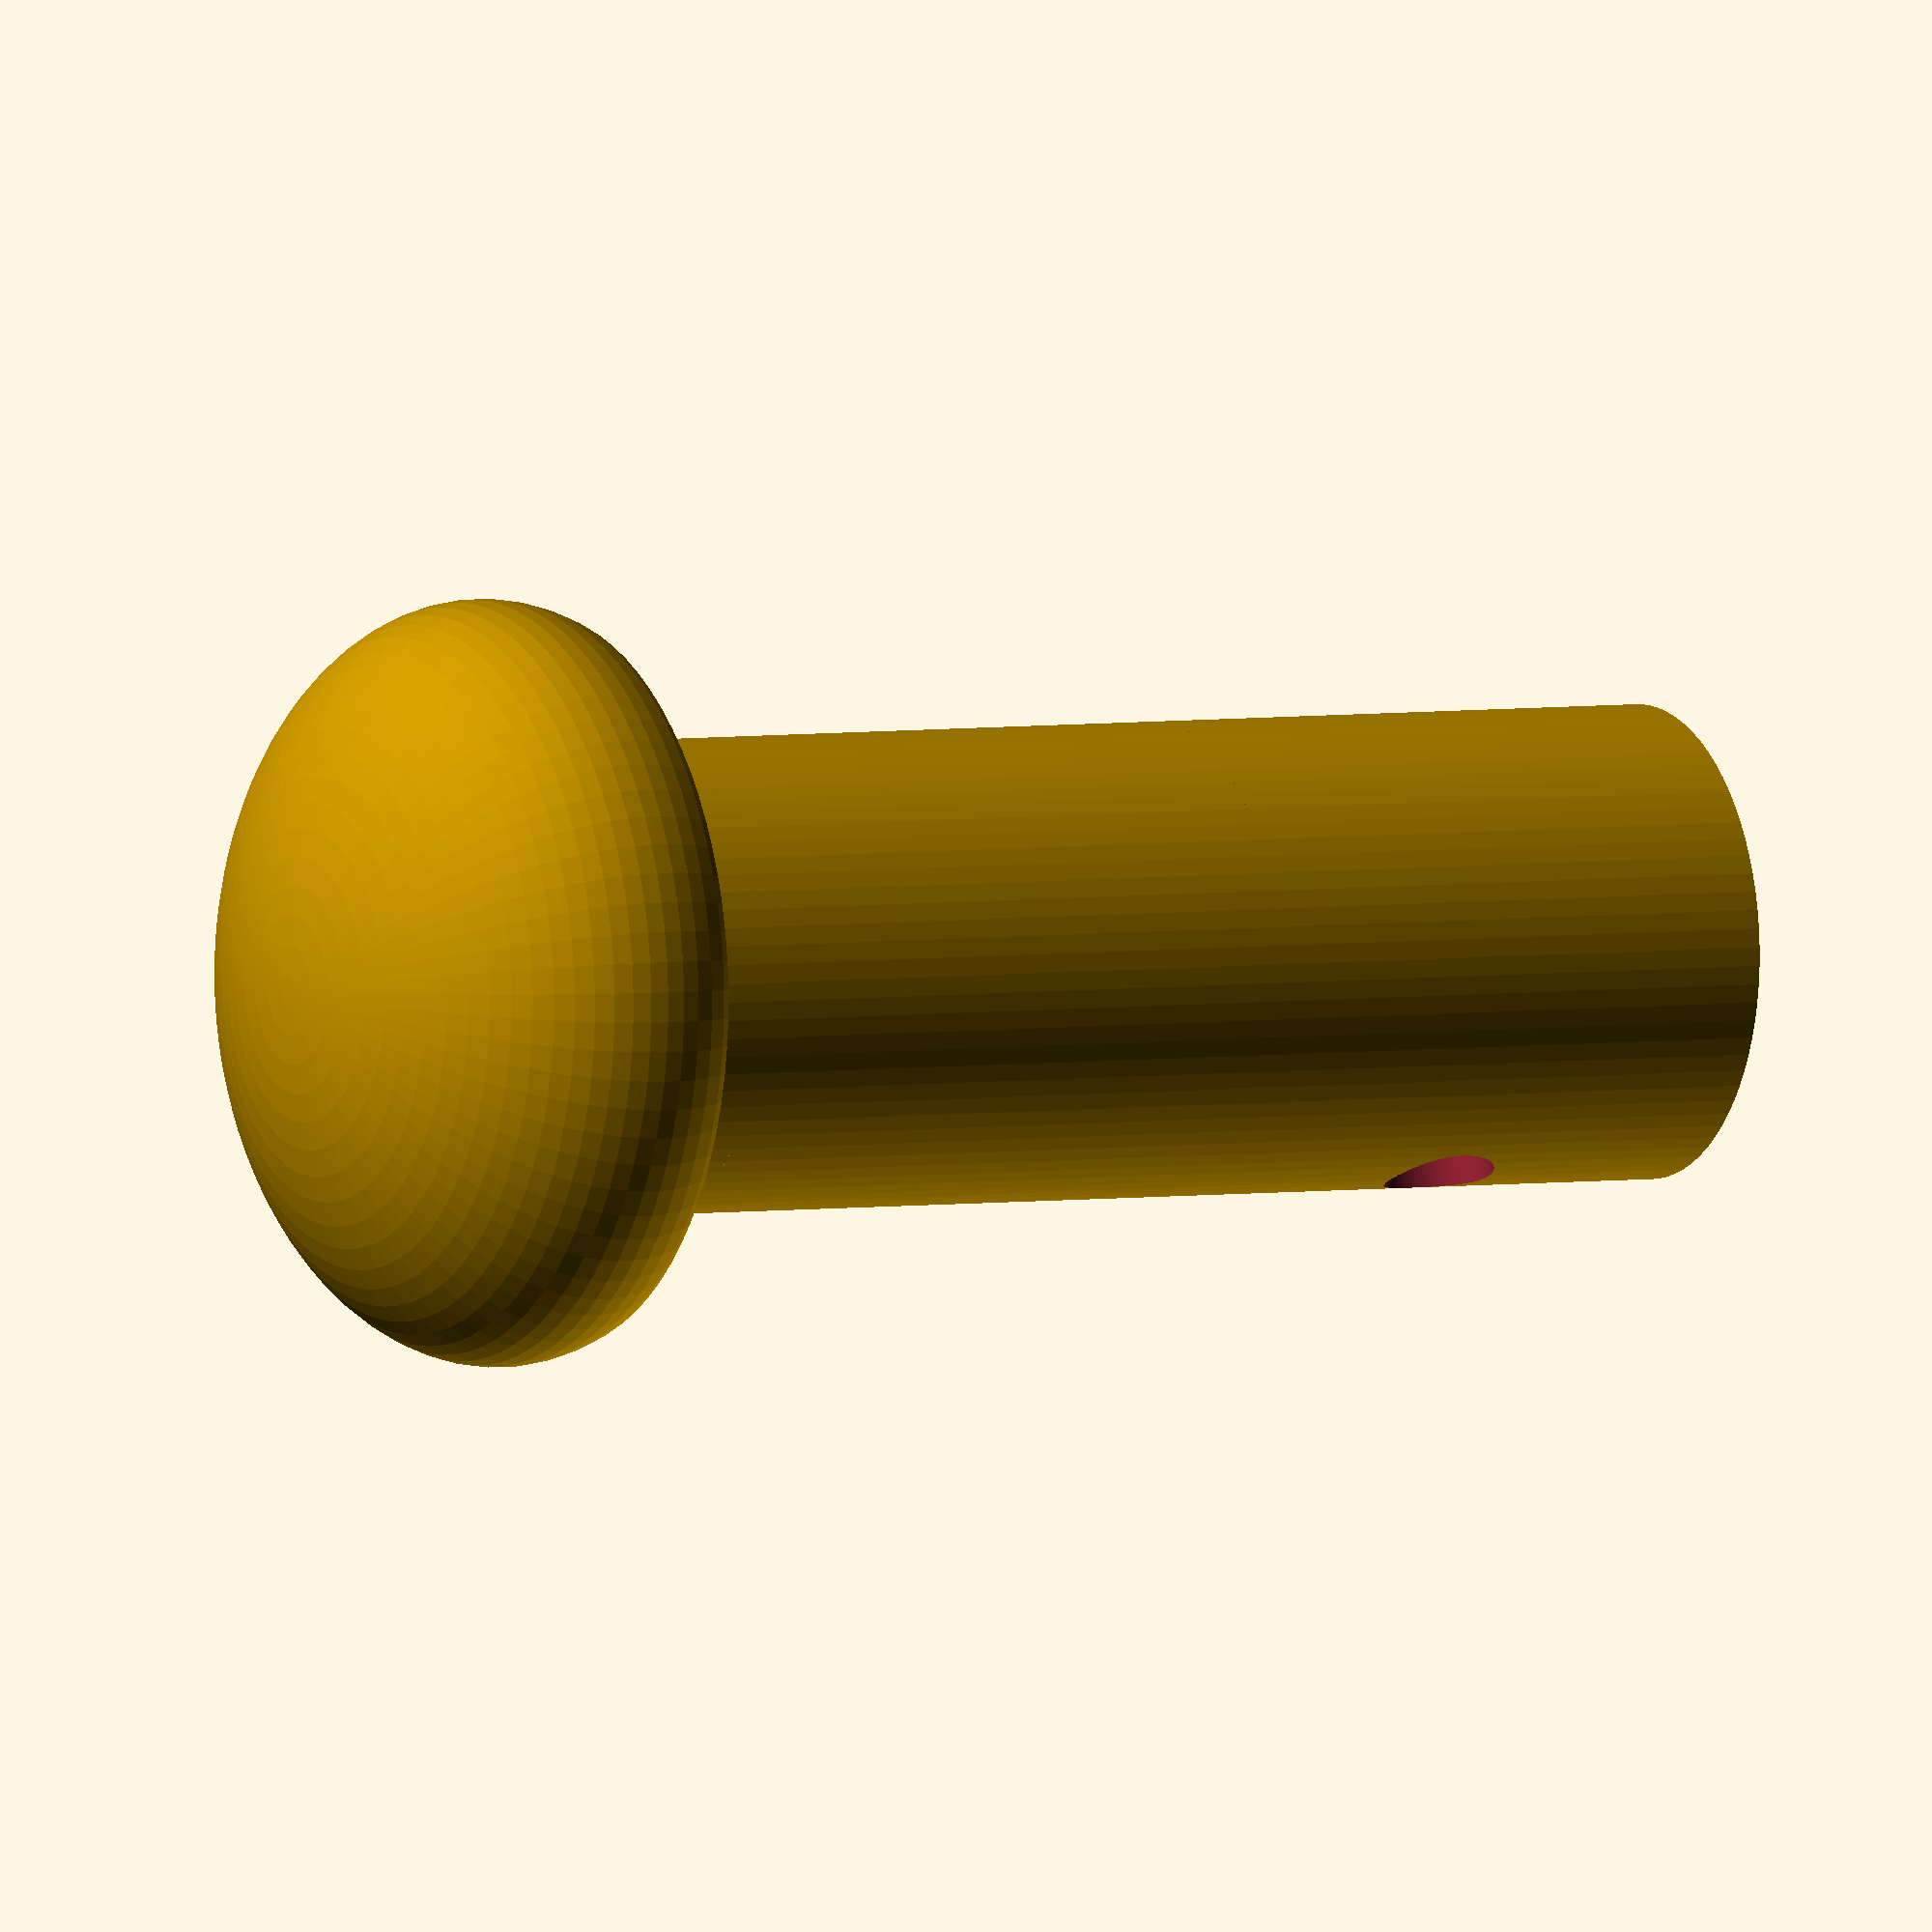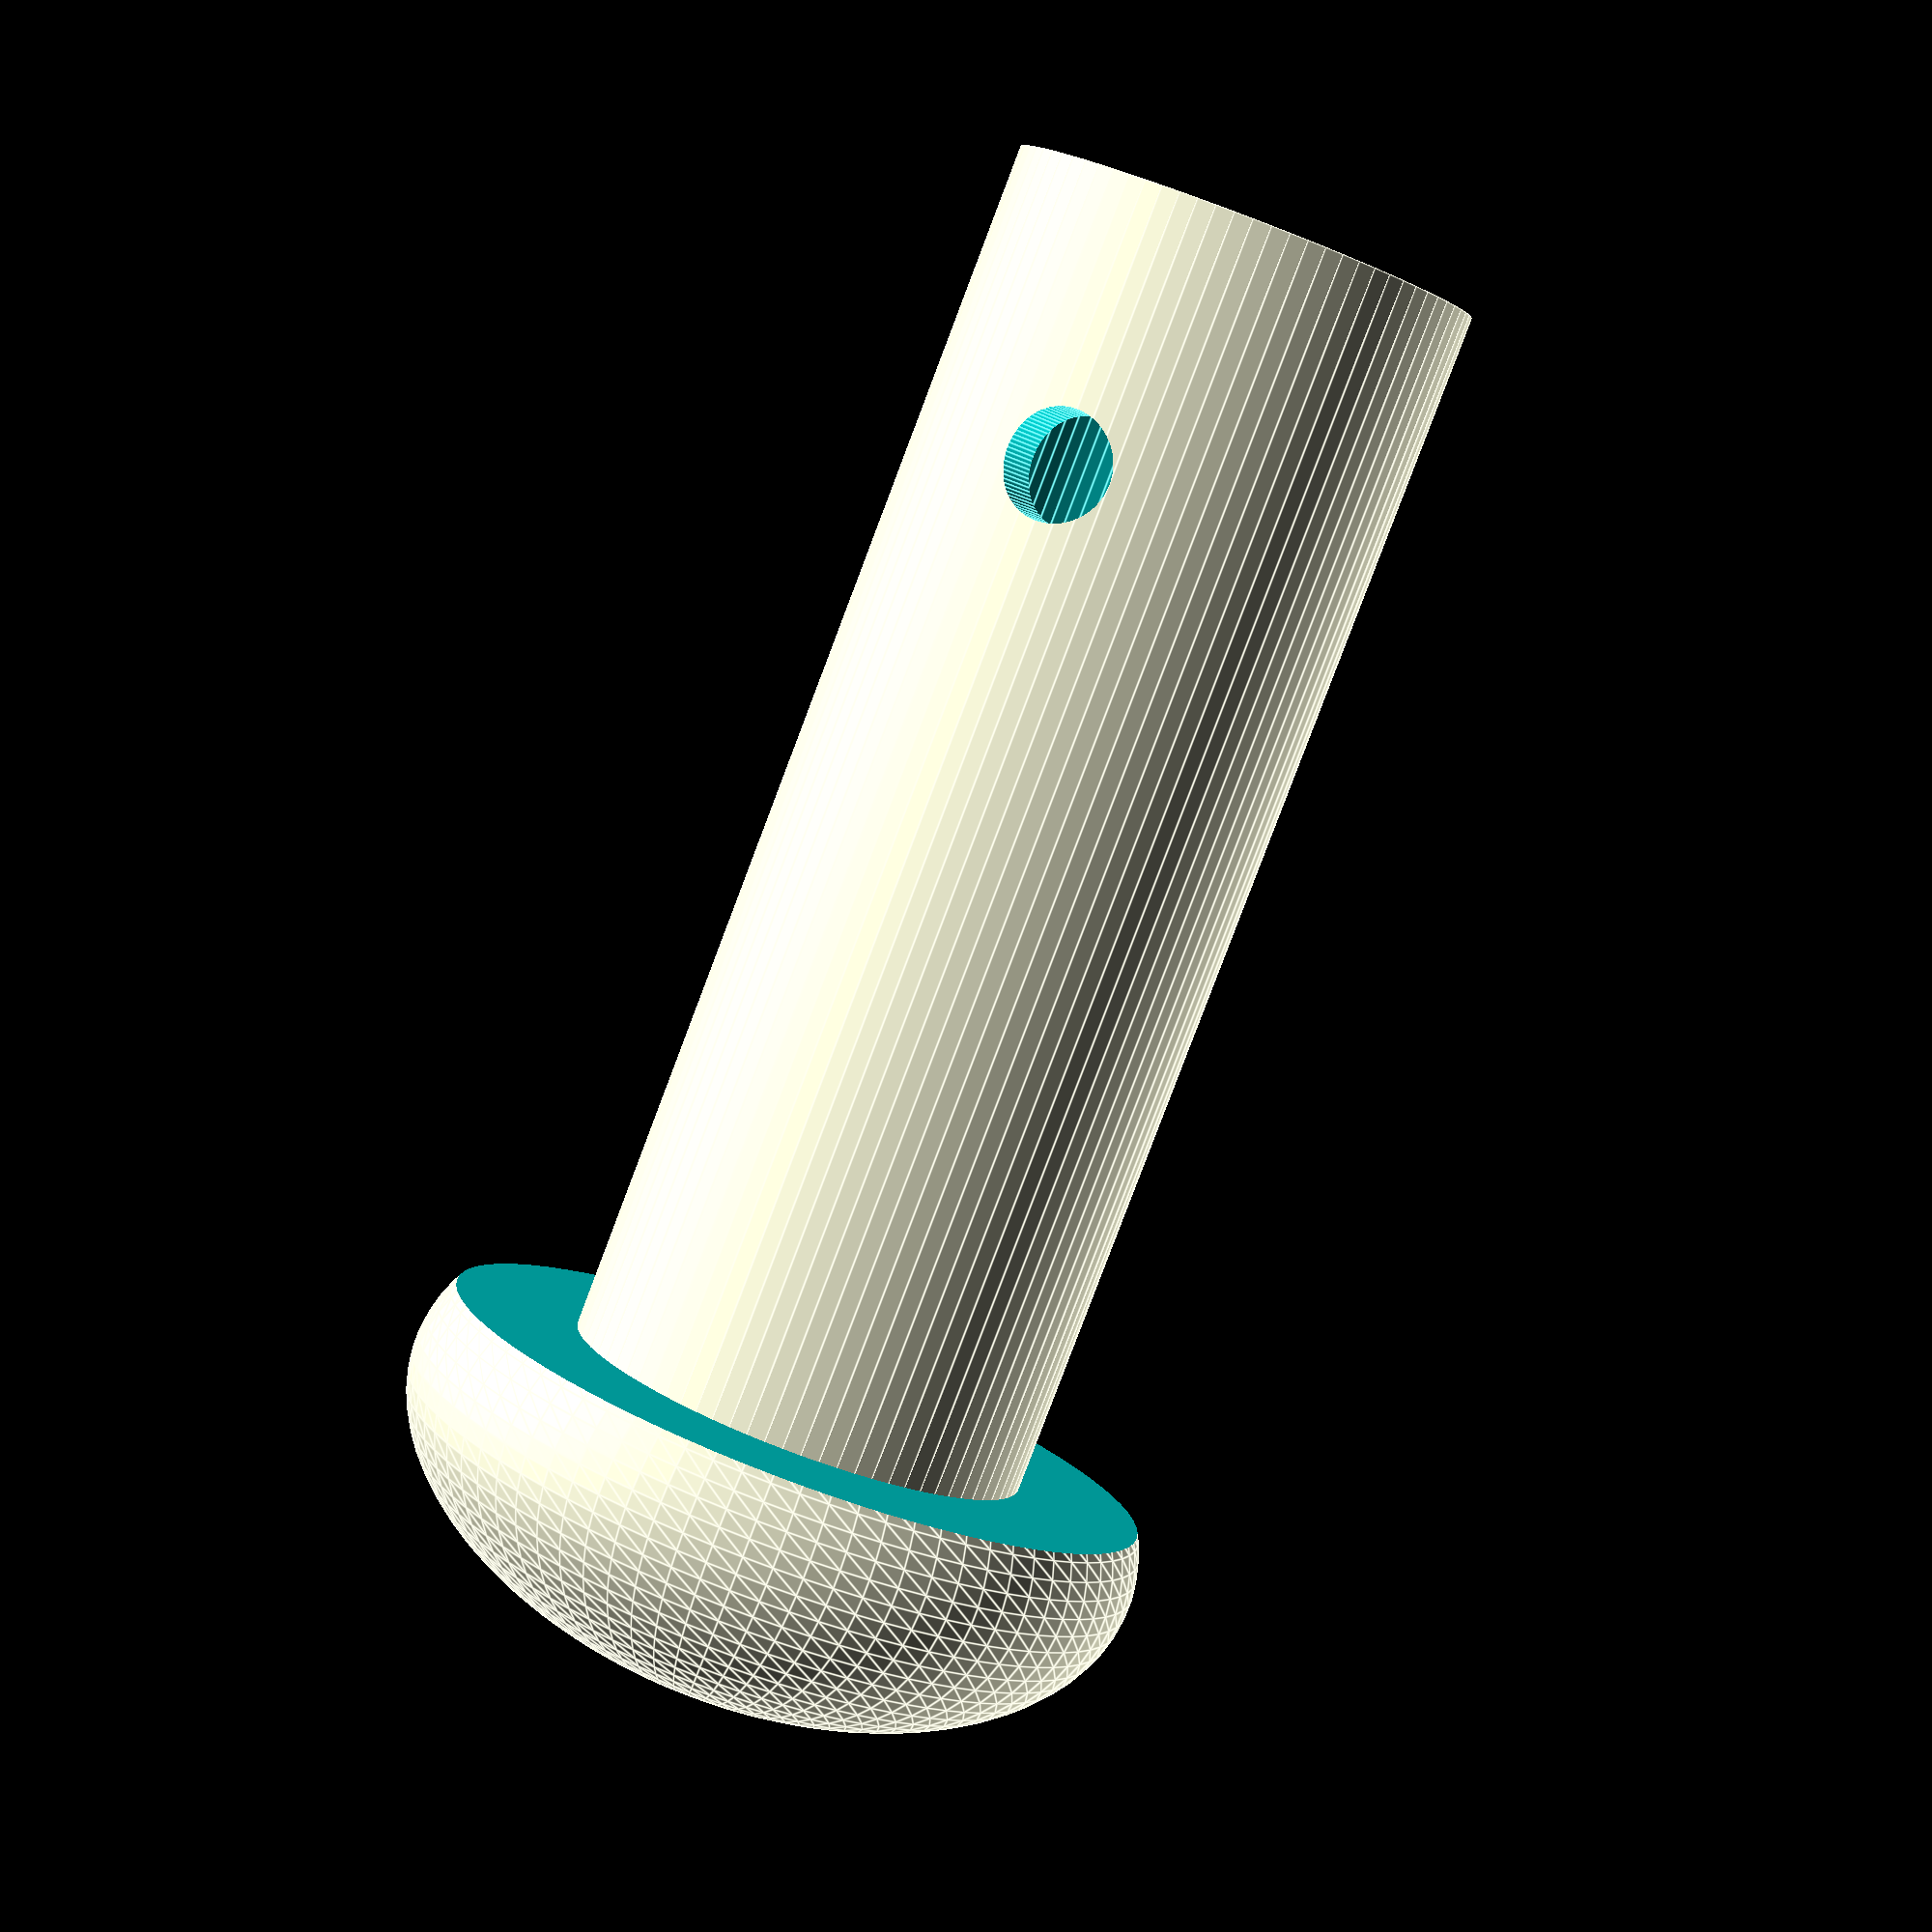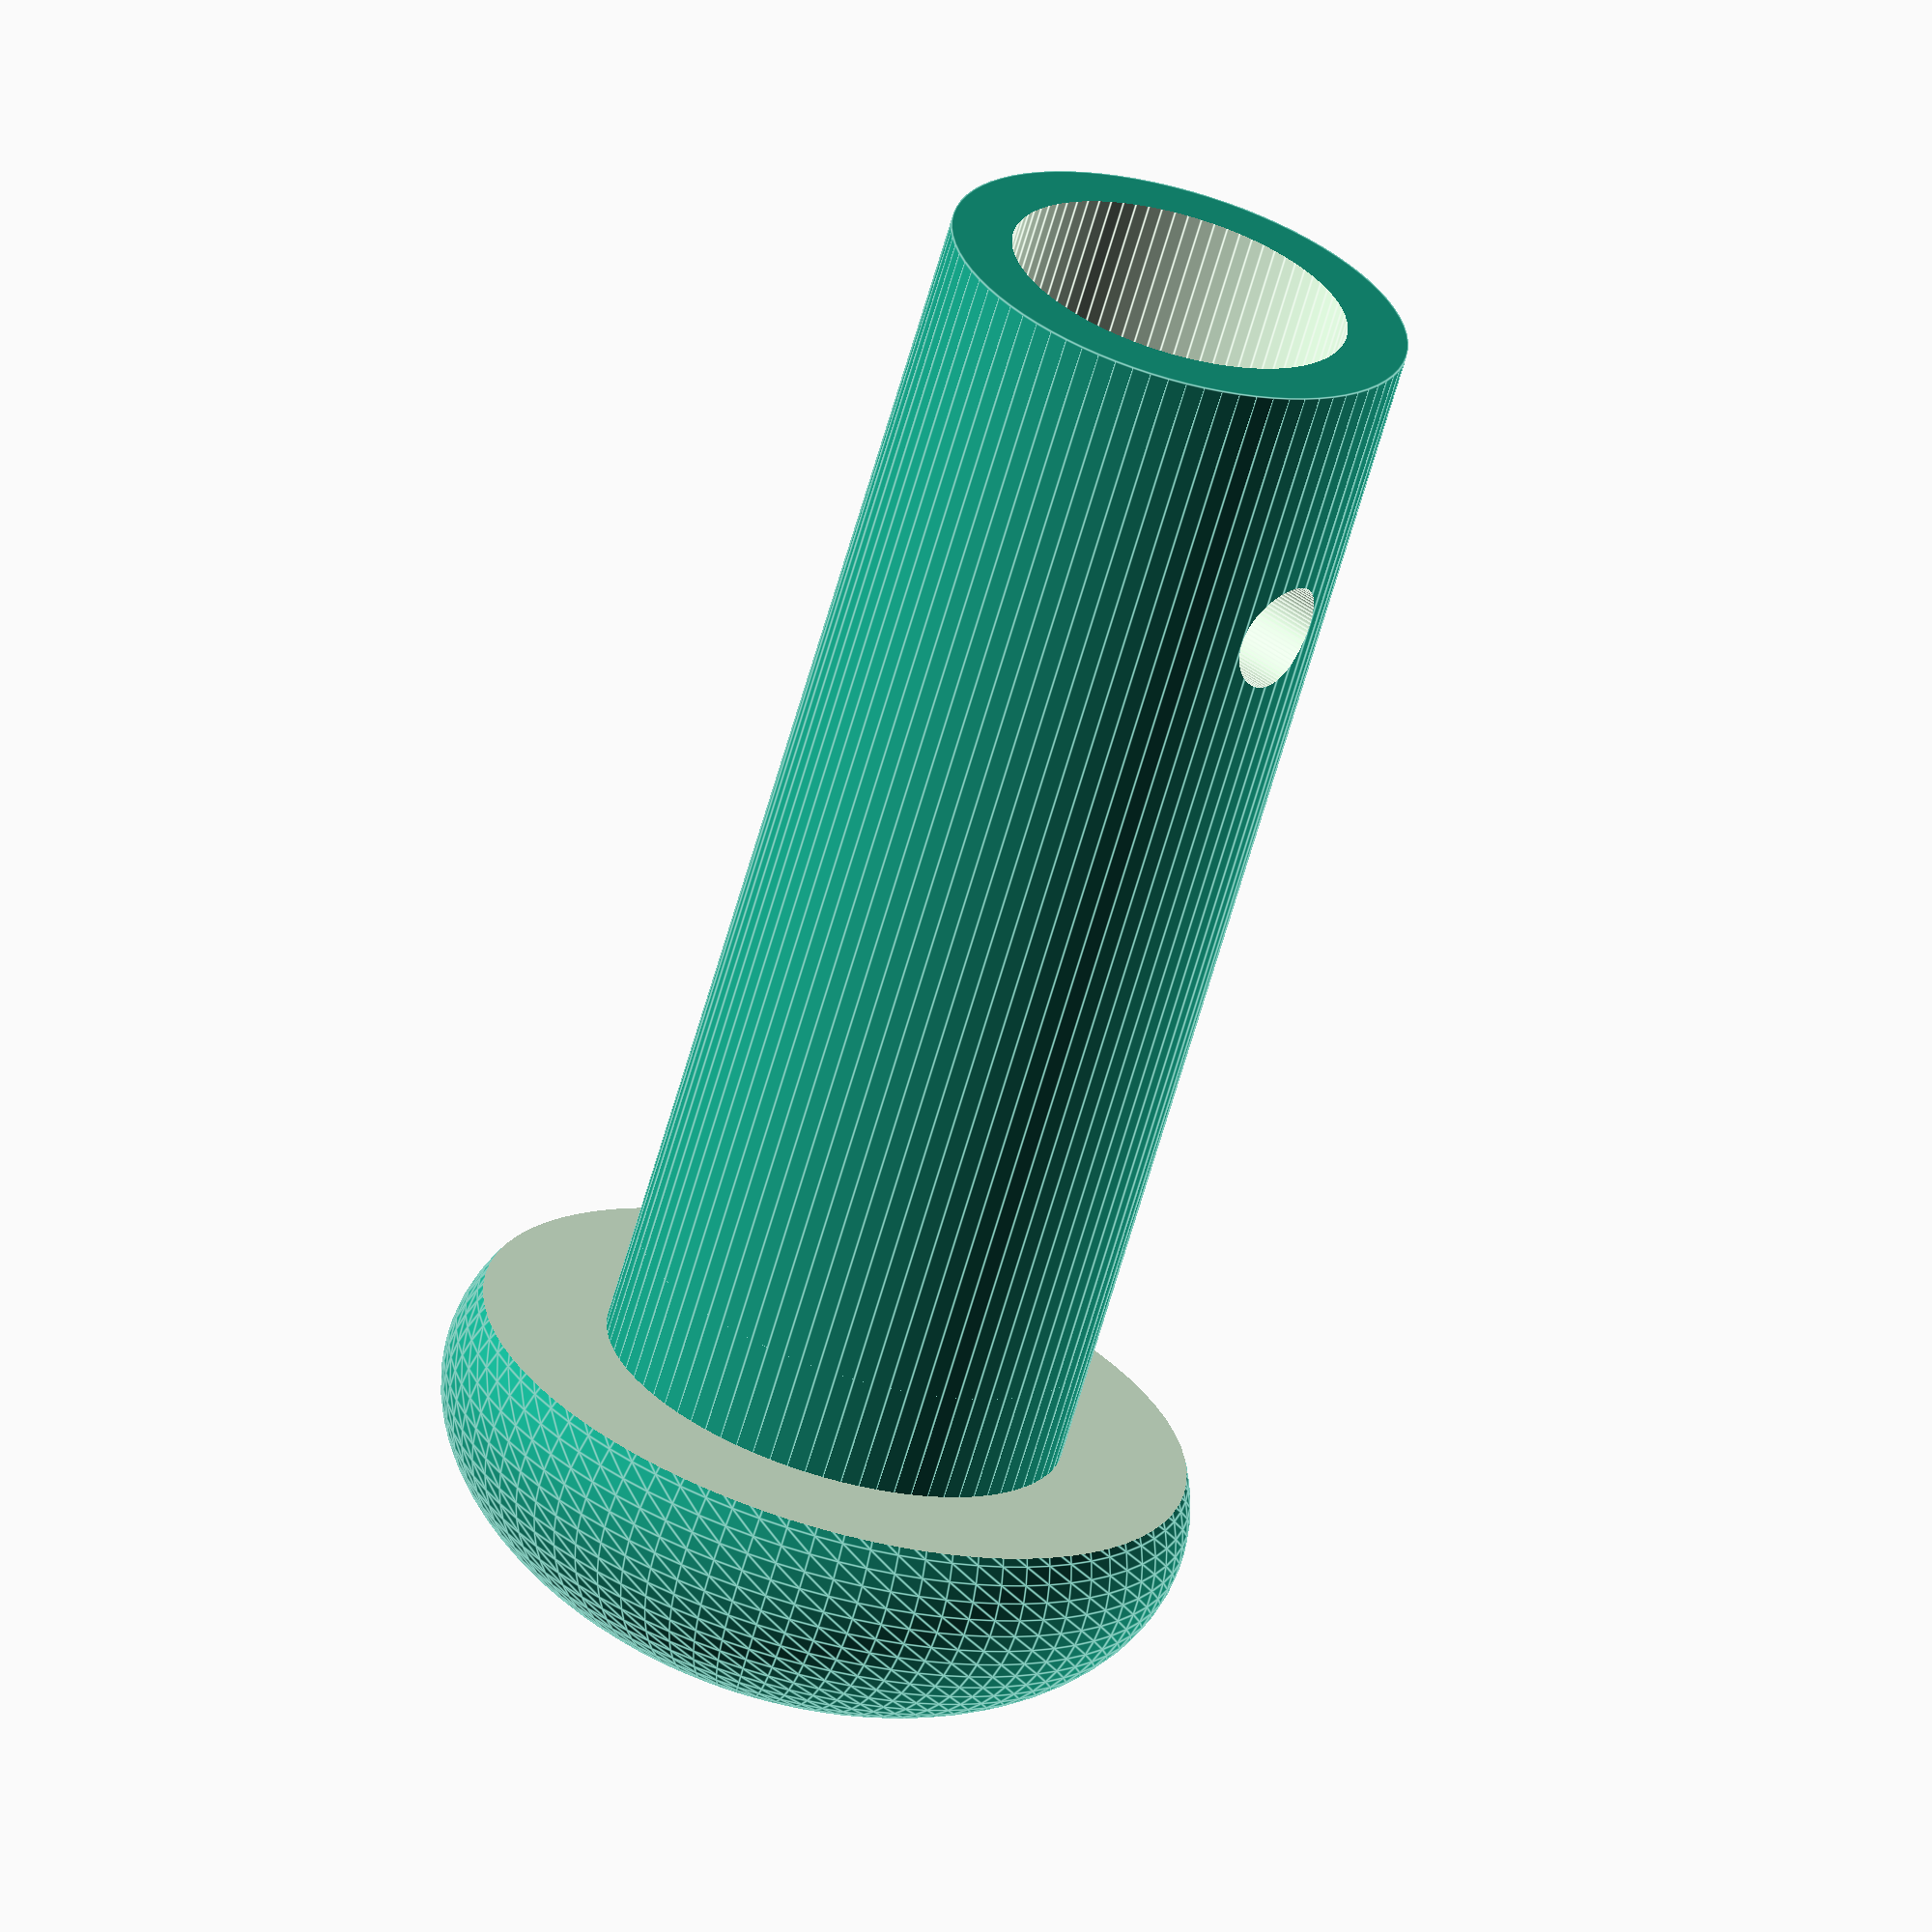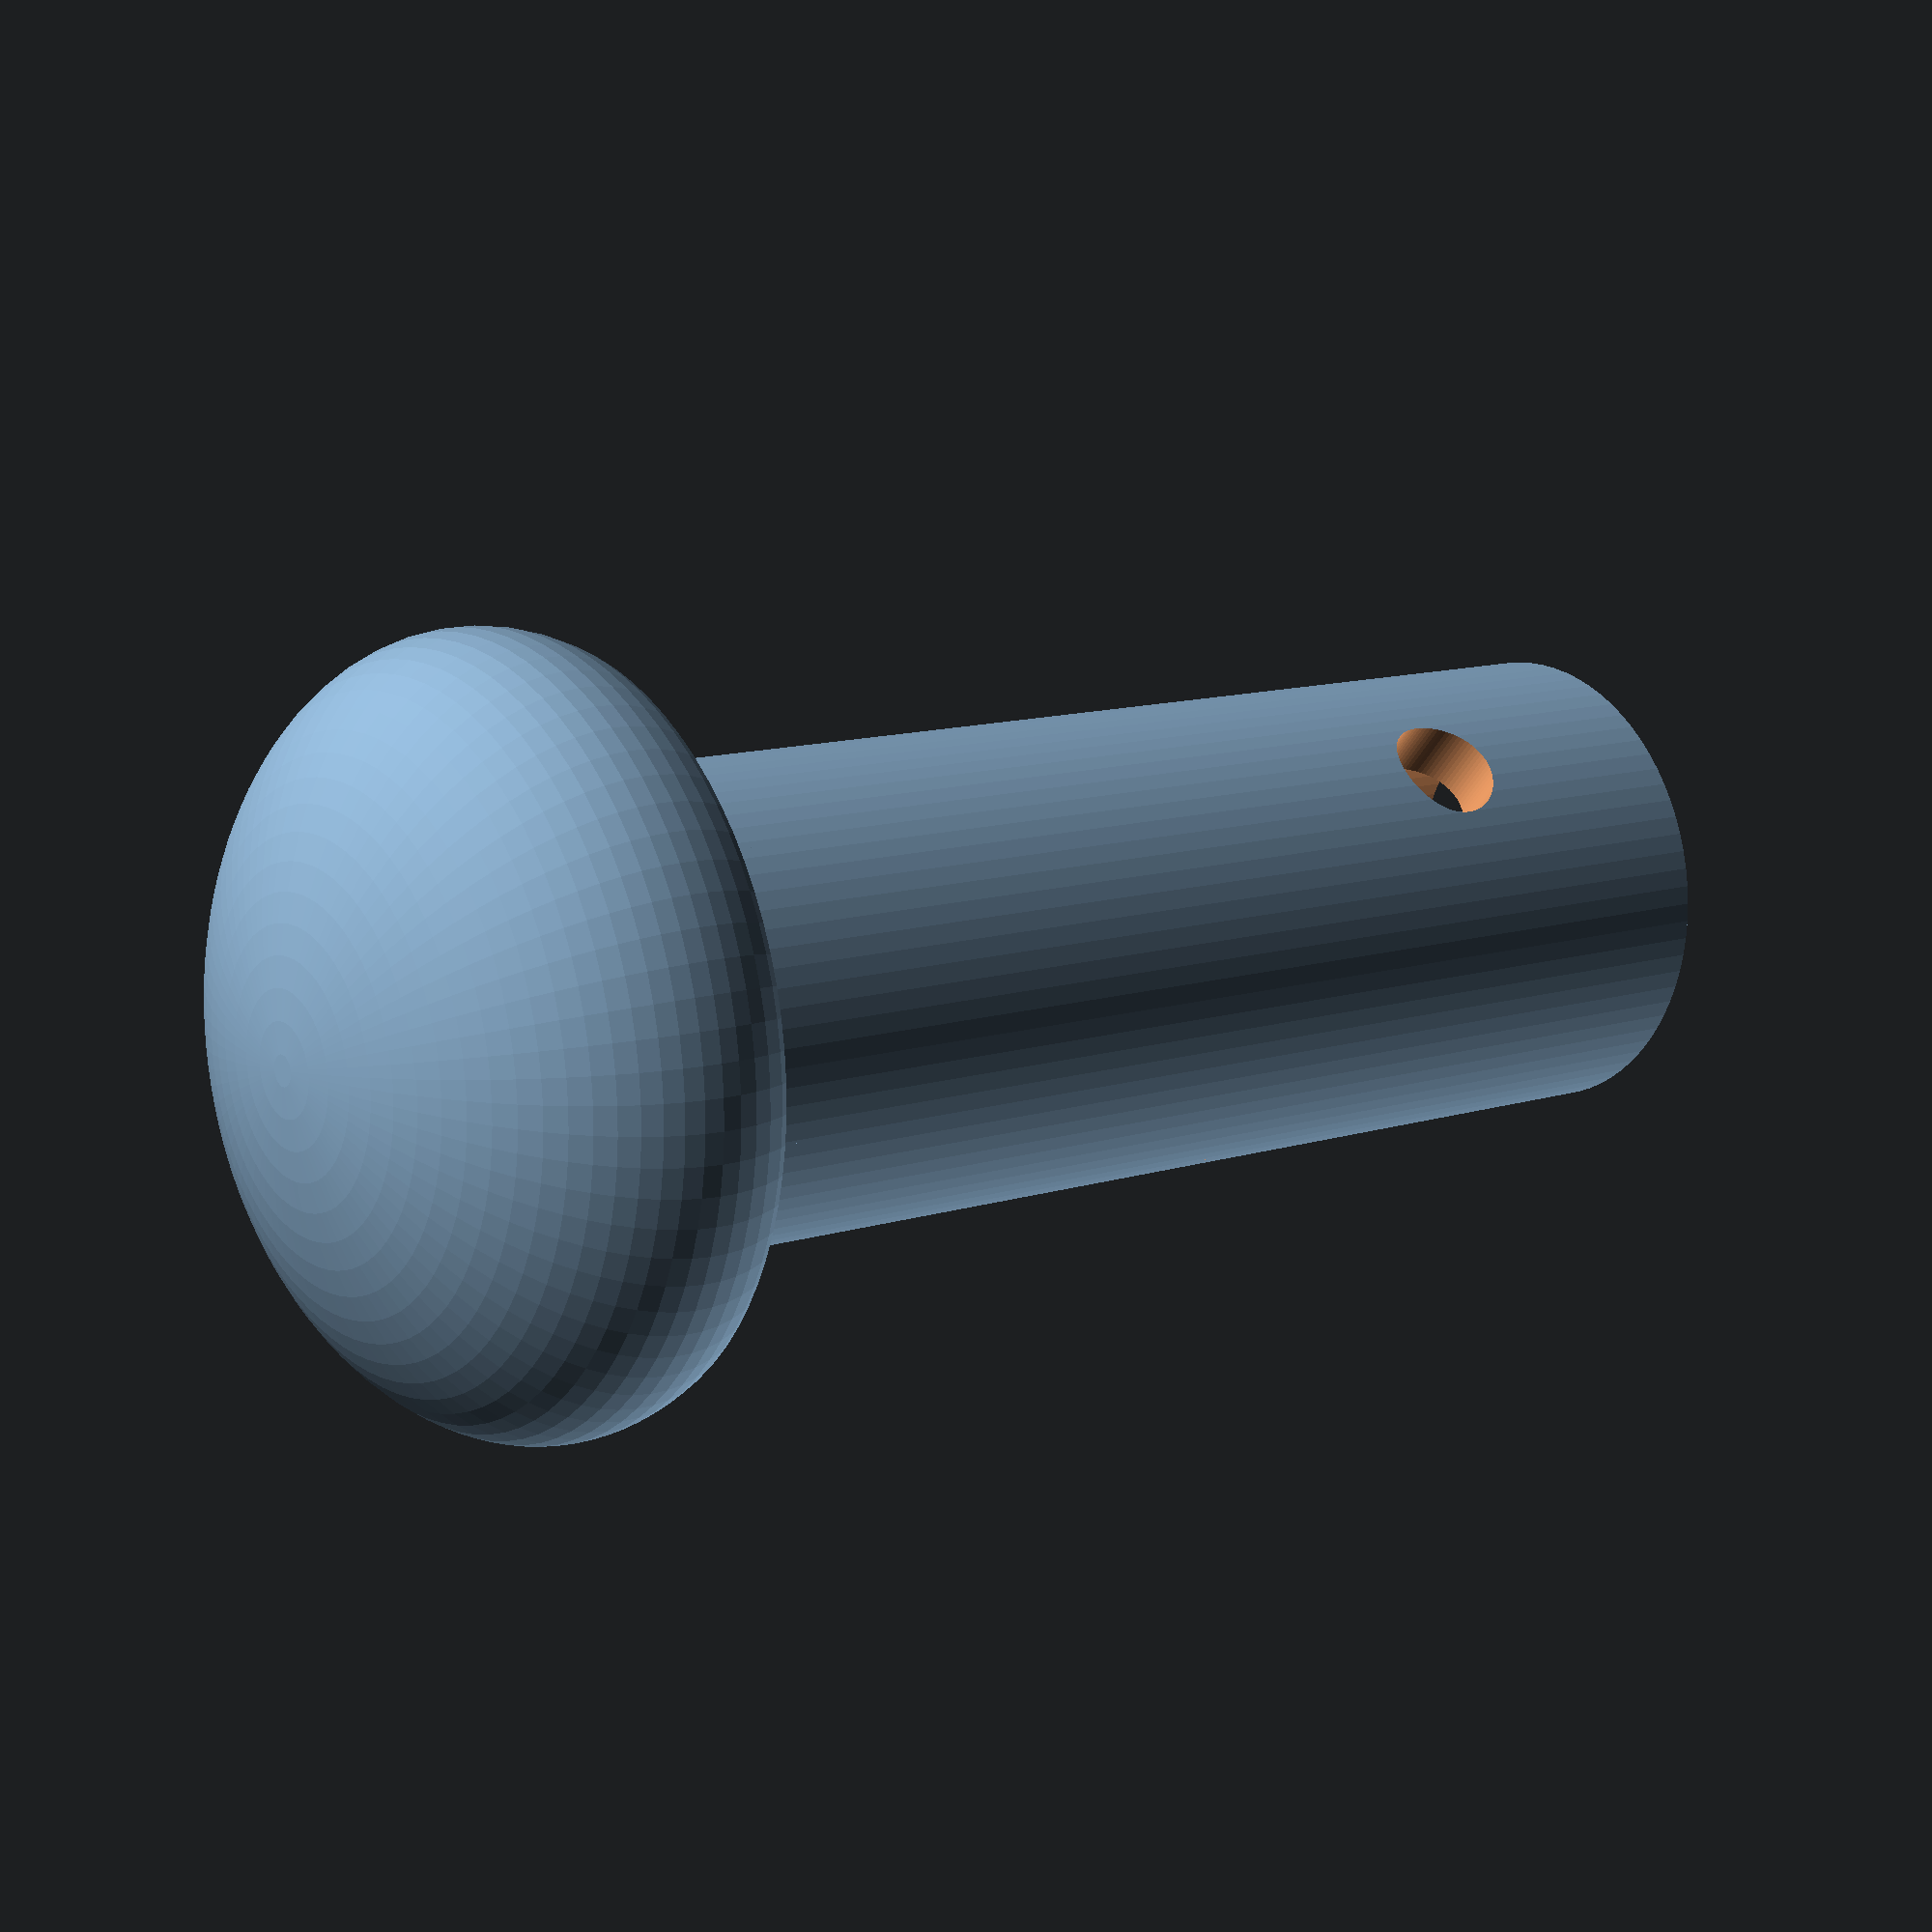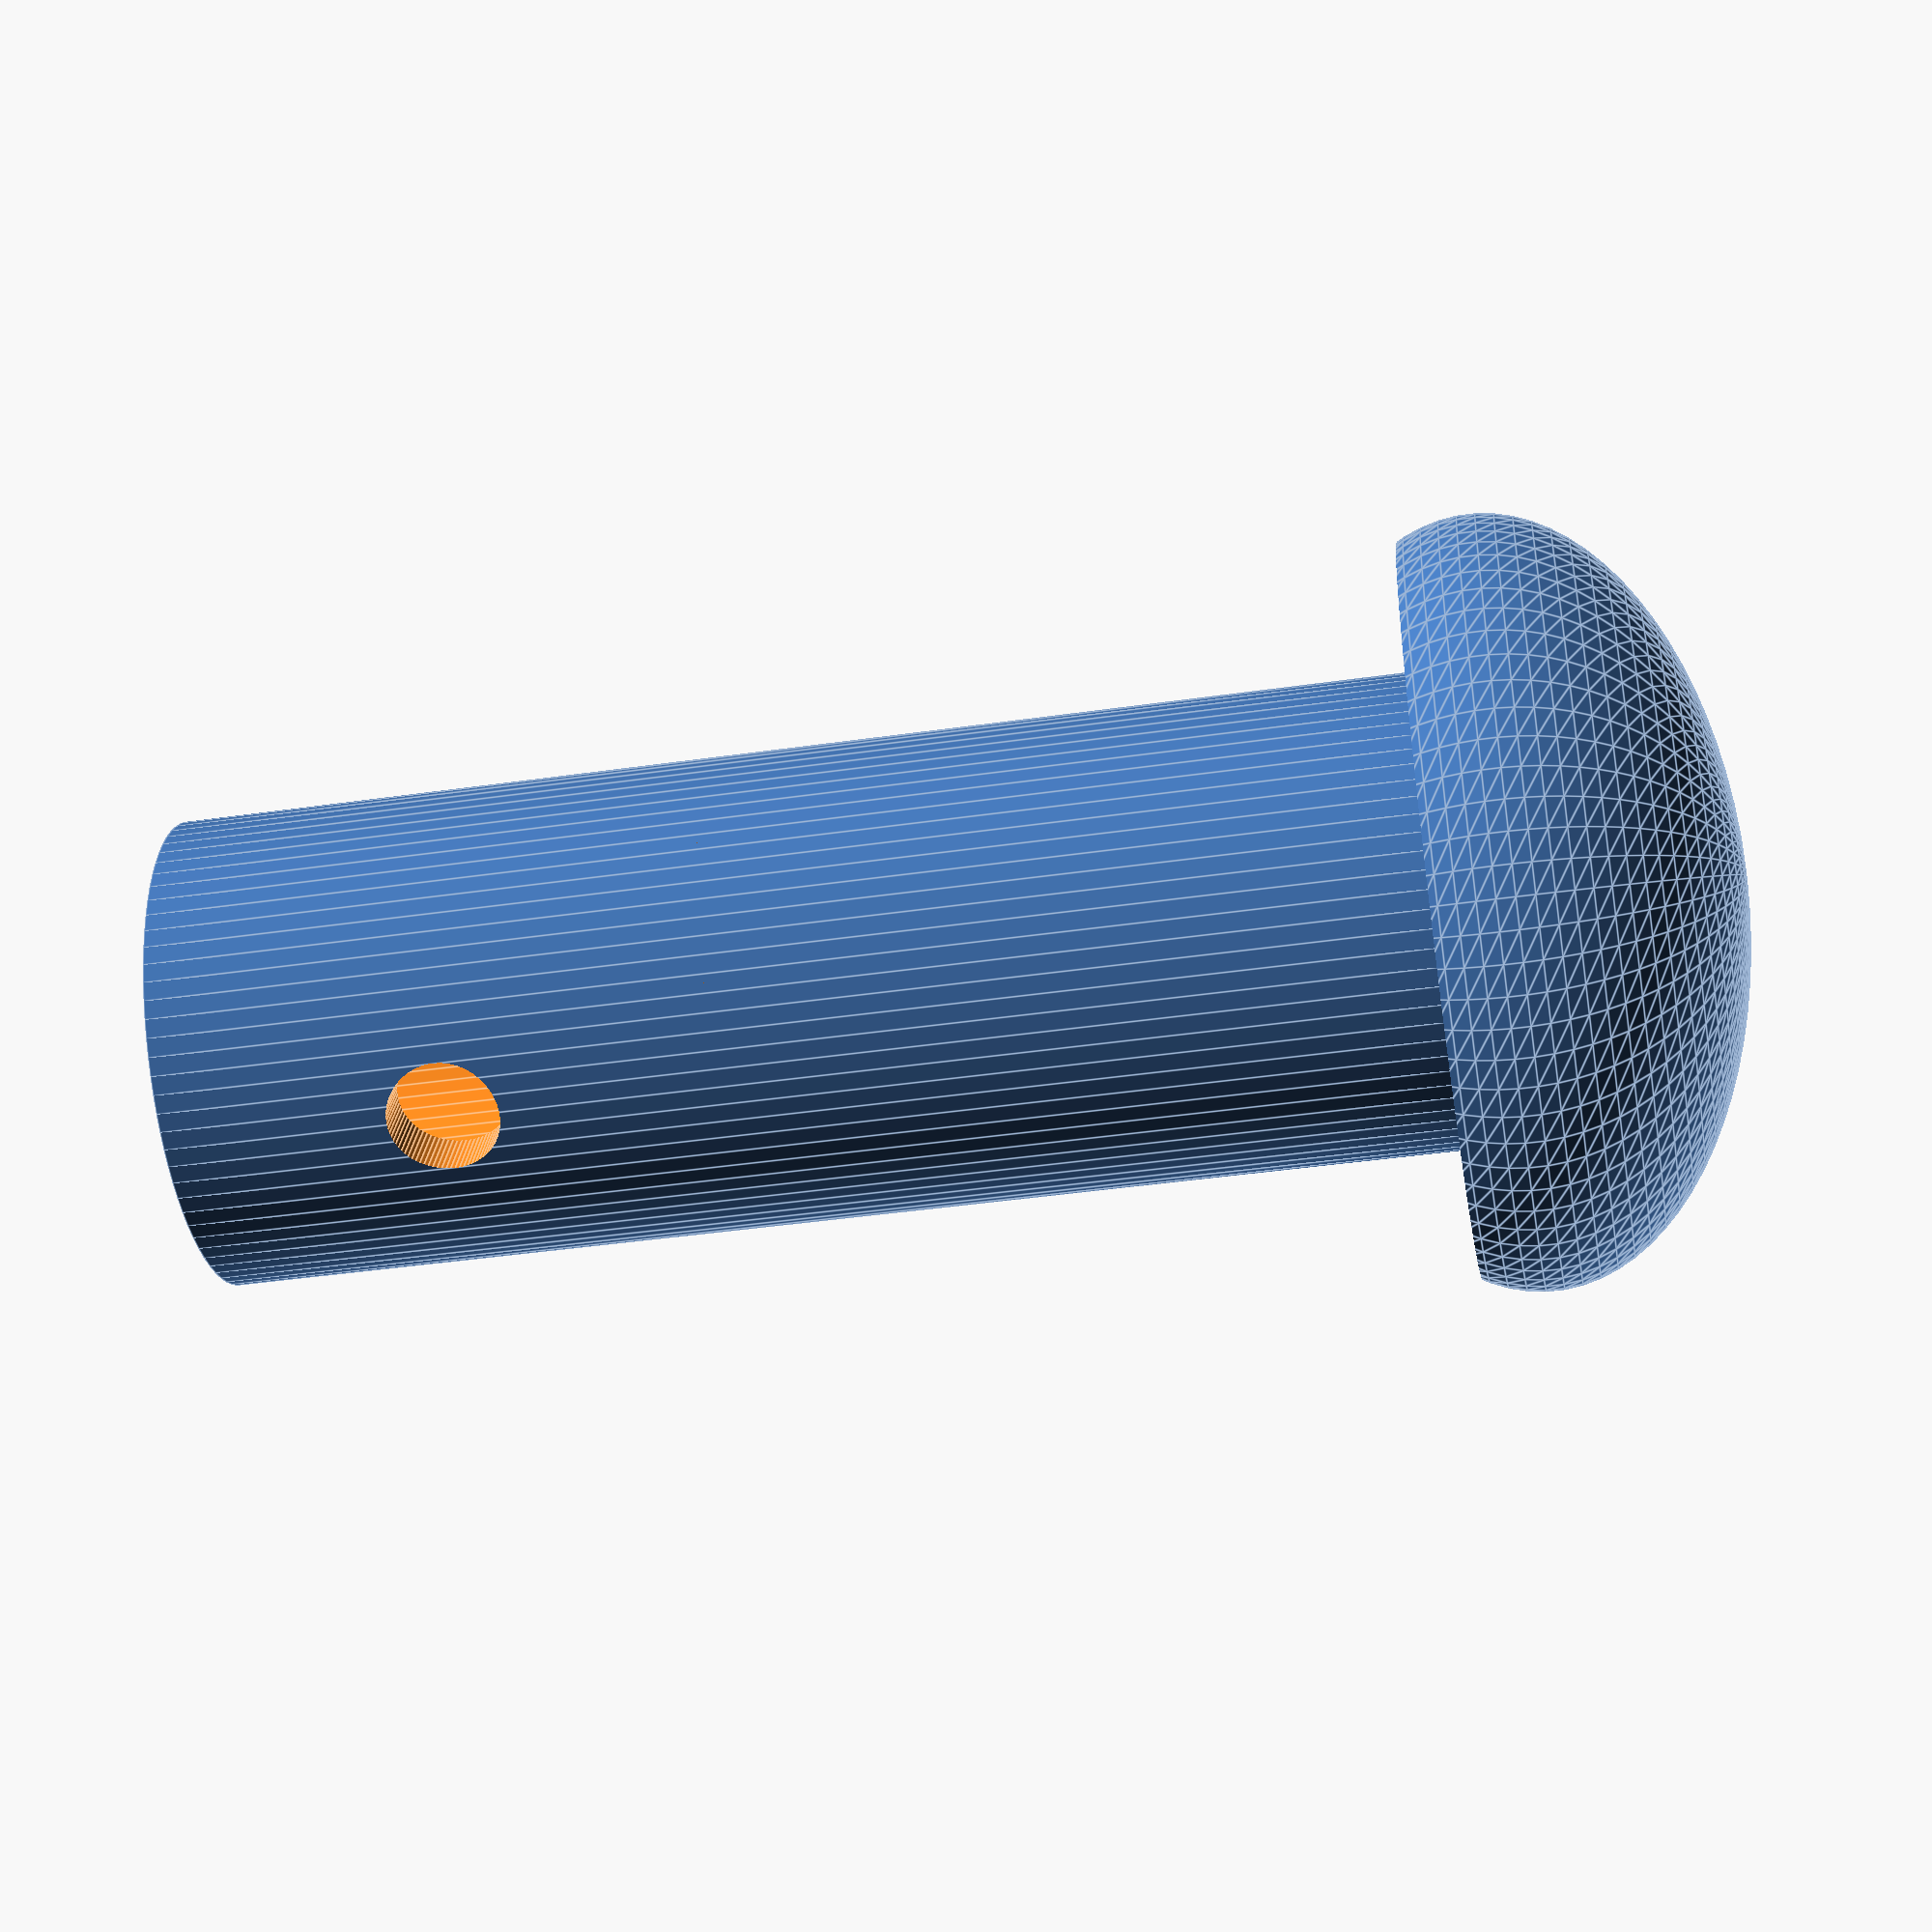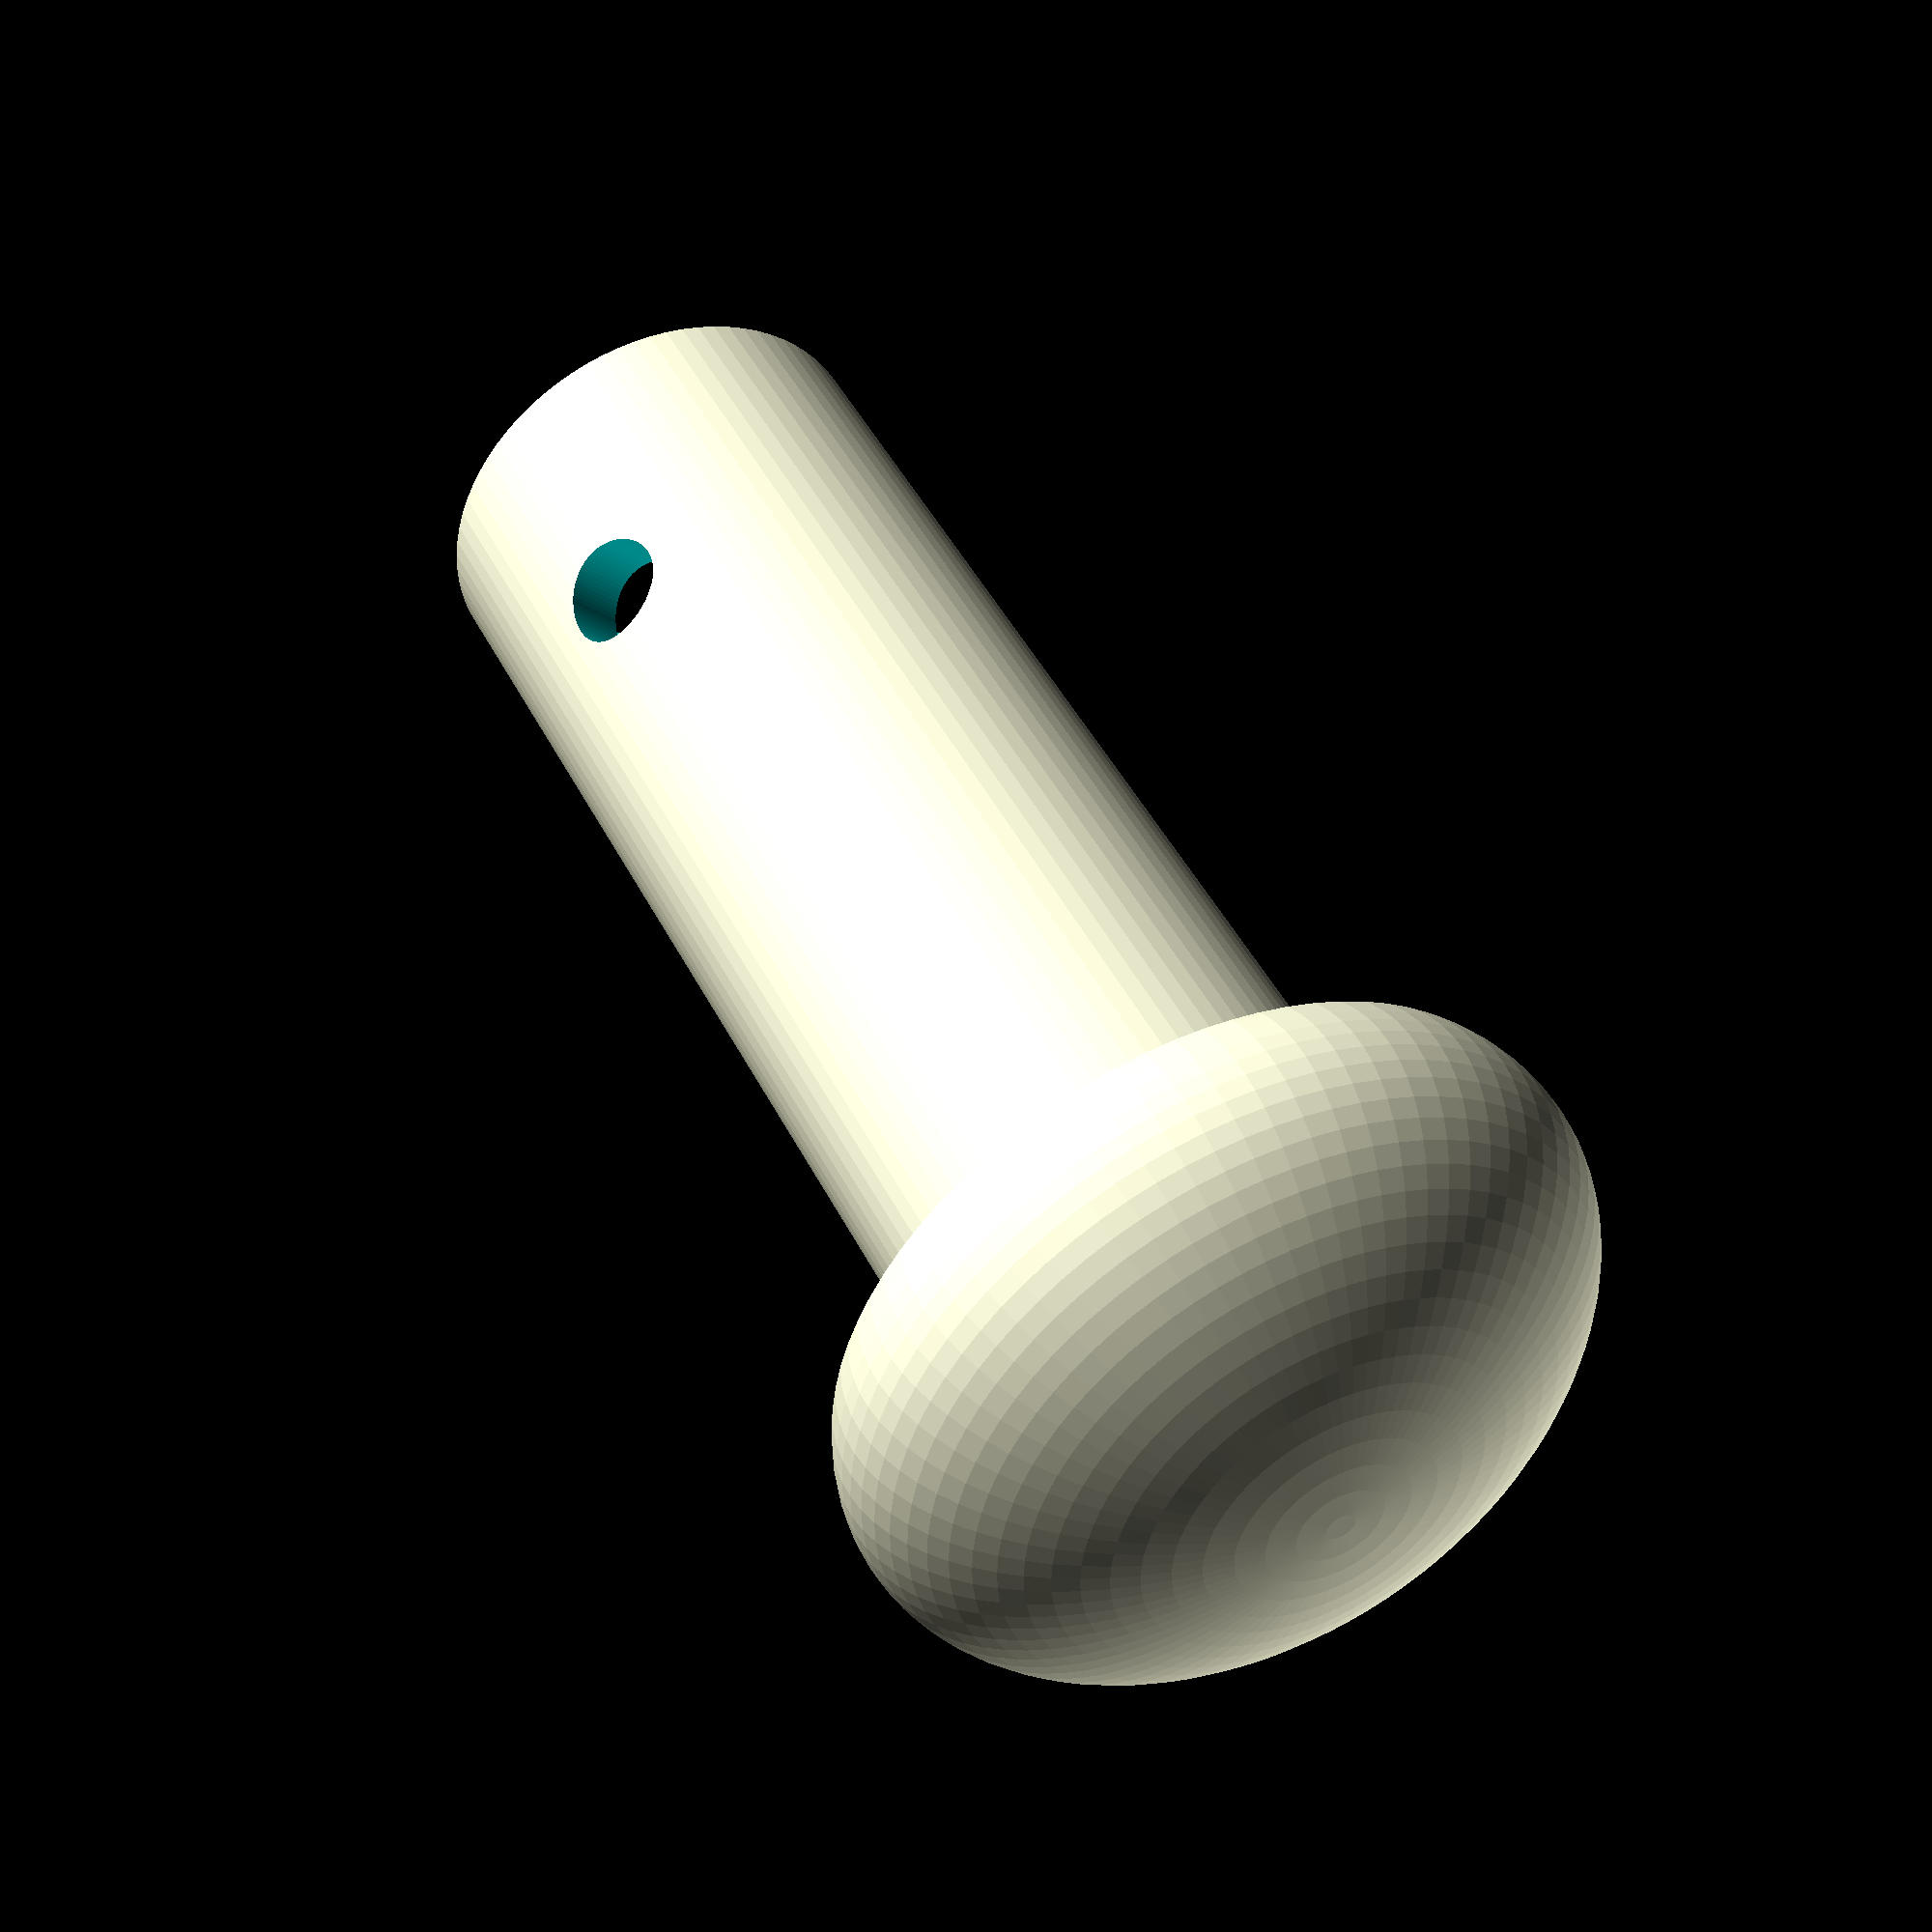
<openscad>
$fn = 80;

// Lock pin 1
translate([-60, 10, -9]) {
    difference(){
        cylinder(r=3.4, h=18, center=true);
        translate([0,0,9.1]){
            cylinder(r=2.5, h=12, center=true);
         }
         translate([0,0,5]){
                rotate([0,90,0]){
                    cylinder(r=0.8, h=10, center=true);
                }
         }
     }

     // bottom rivet head
	translate([0, 0, -9.9]) {
		difference() {
			scale([1, 1, 0.6]) {
				sphere(r=5.5);
			}
			translate([0, 0, 6]) {
				cube(size=[15, 15, 10], center=true);
			}
		}
	}
}

</openscad>
<views>
elev=356.3 azim=109.9 roll=240.9 proj=o view=wireframe
elev=264.1 azim=294.3 roll=200.8 proj=p view=edges
elev=245.9 azim=218.9 roll=196.0 proj=o view=edges
elev=168.3 azim=227.3 roll=307.1 proj=p view=wireframe
elev=42.9 azim=65.1 roll=99.7 proj=p view=edges
elev=313.7 azim=134.6 roll=154.2 proj=p view=solid
</views>
